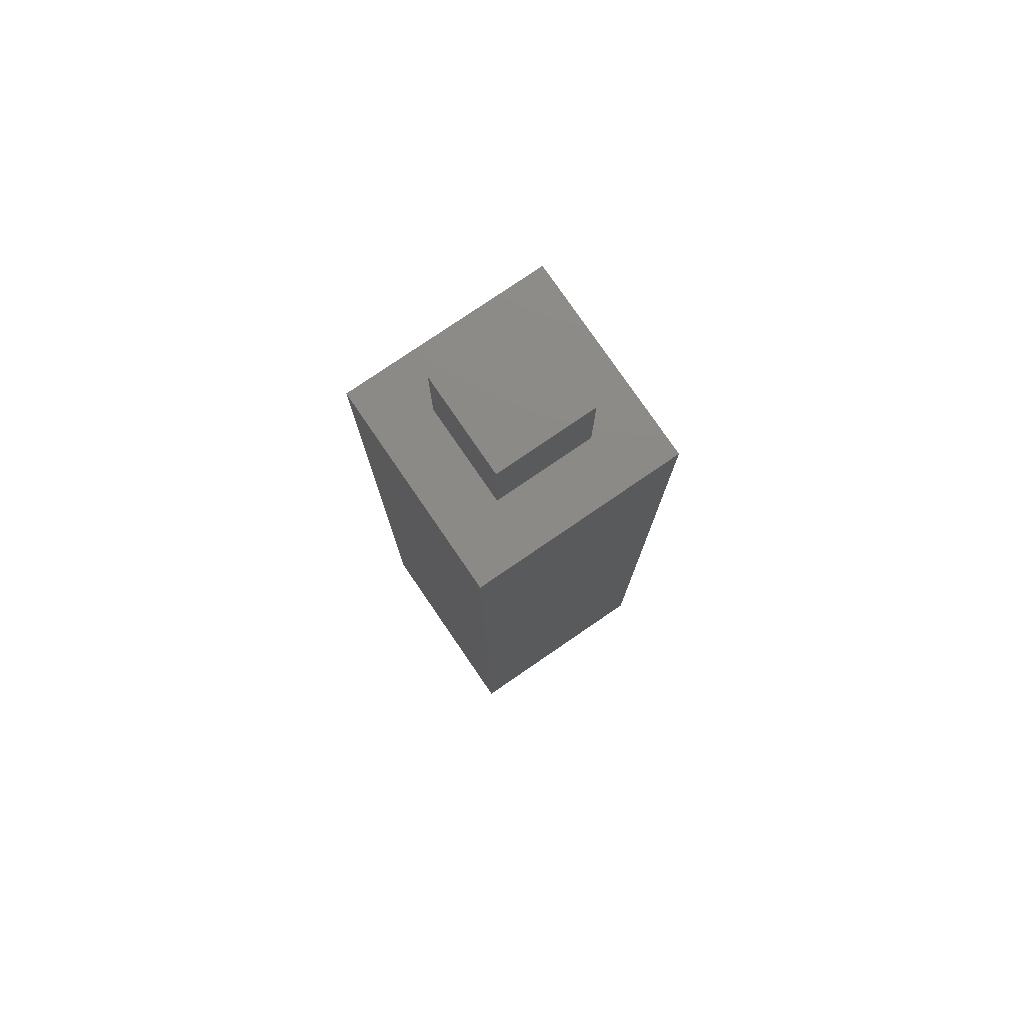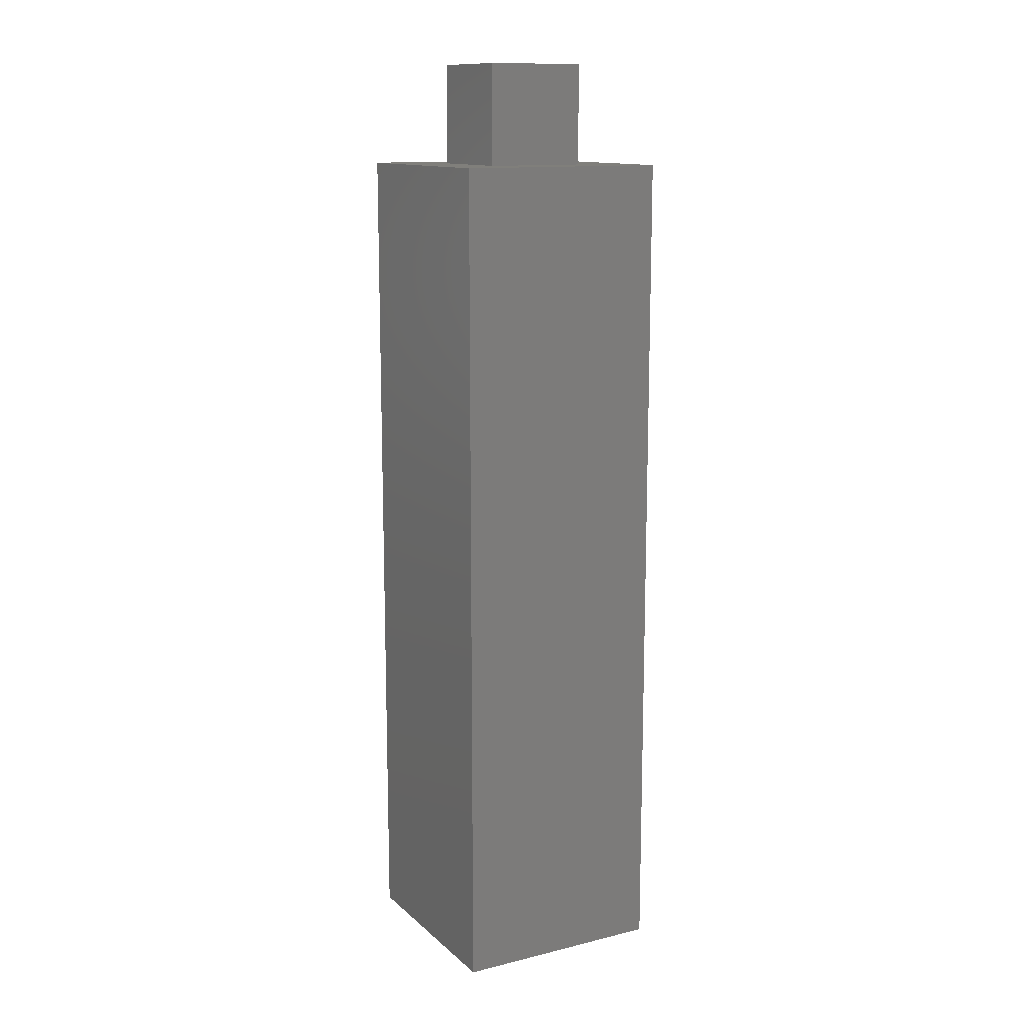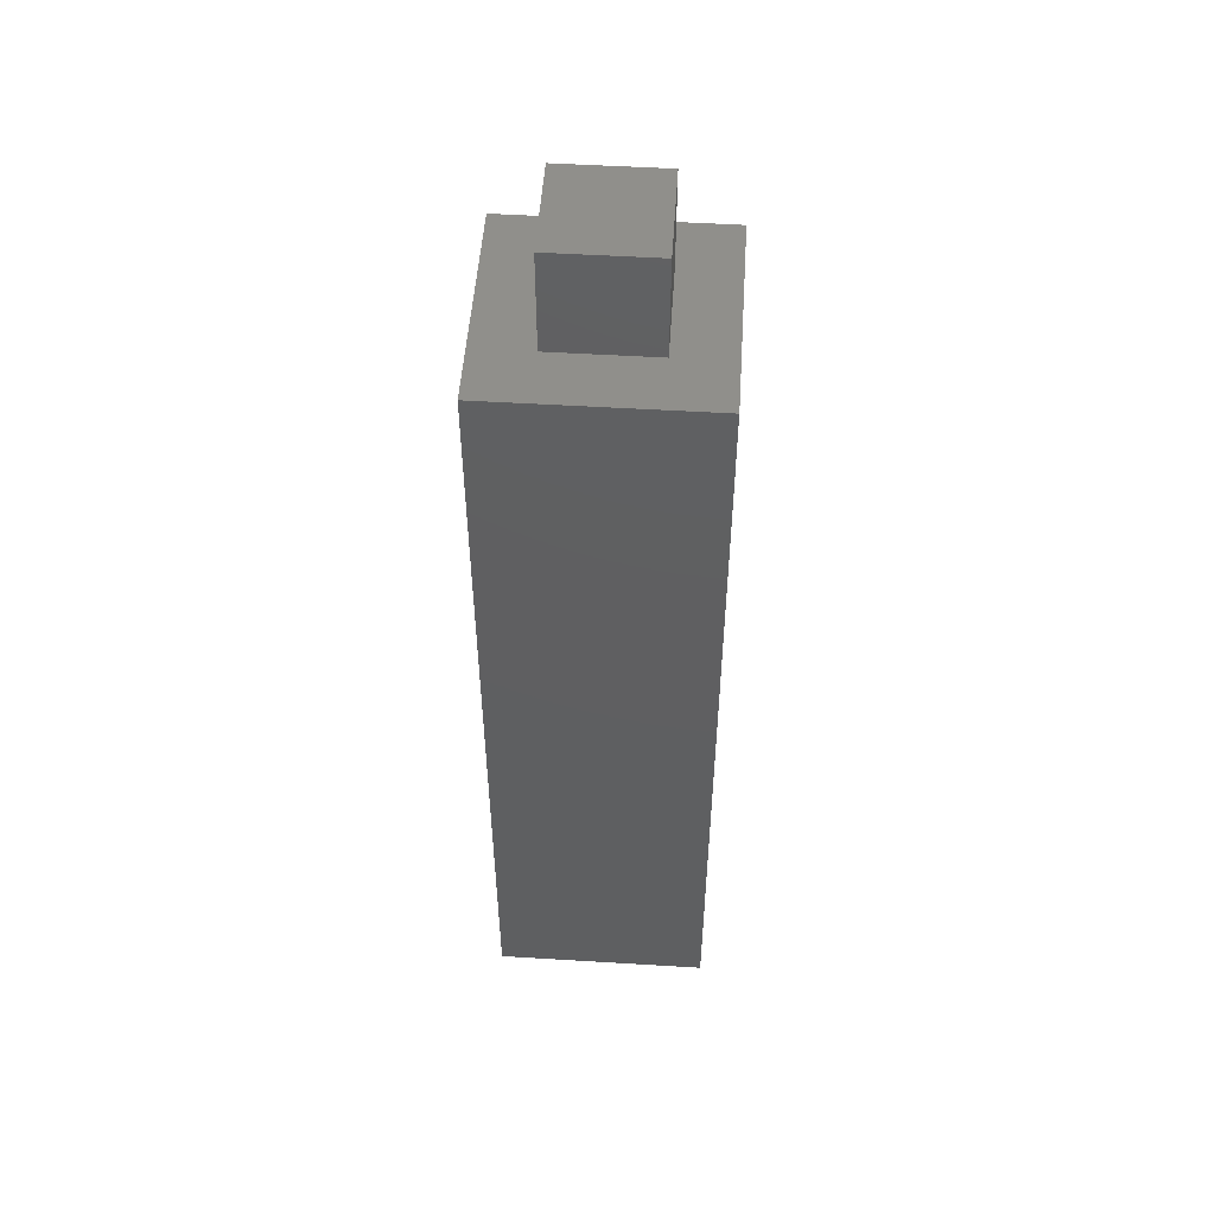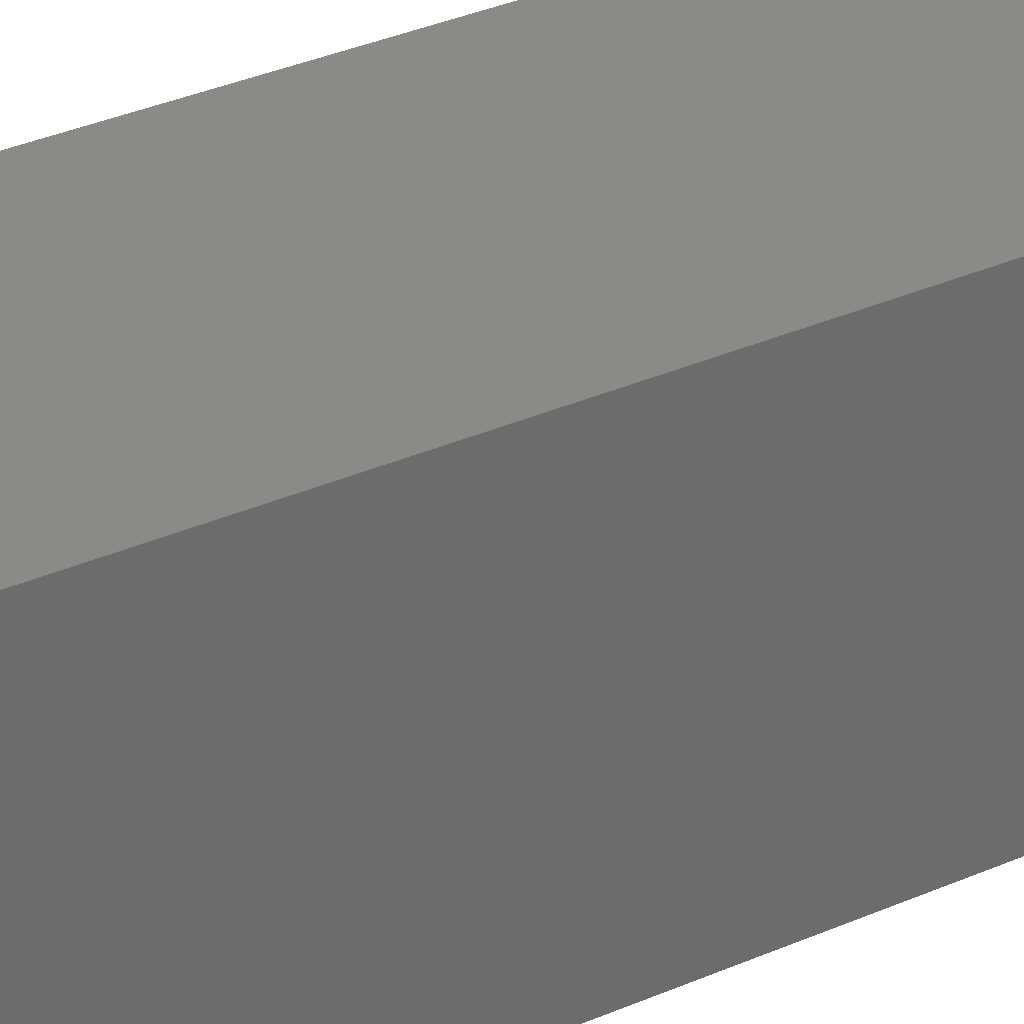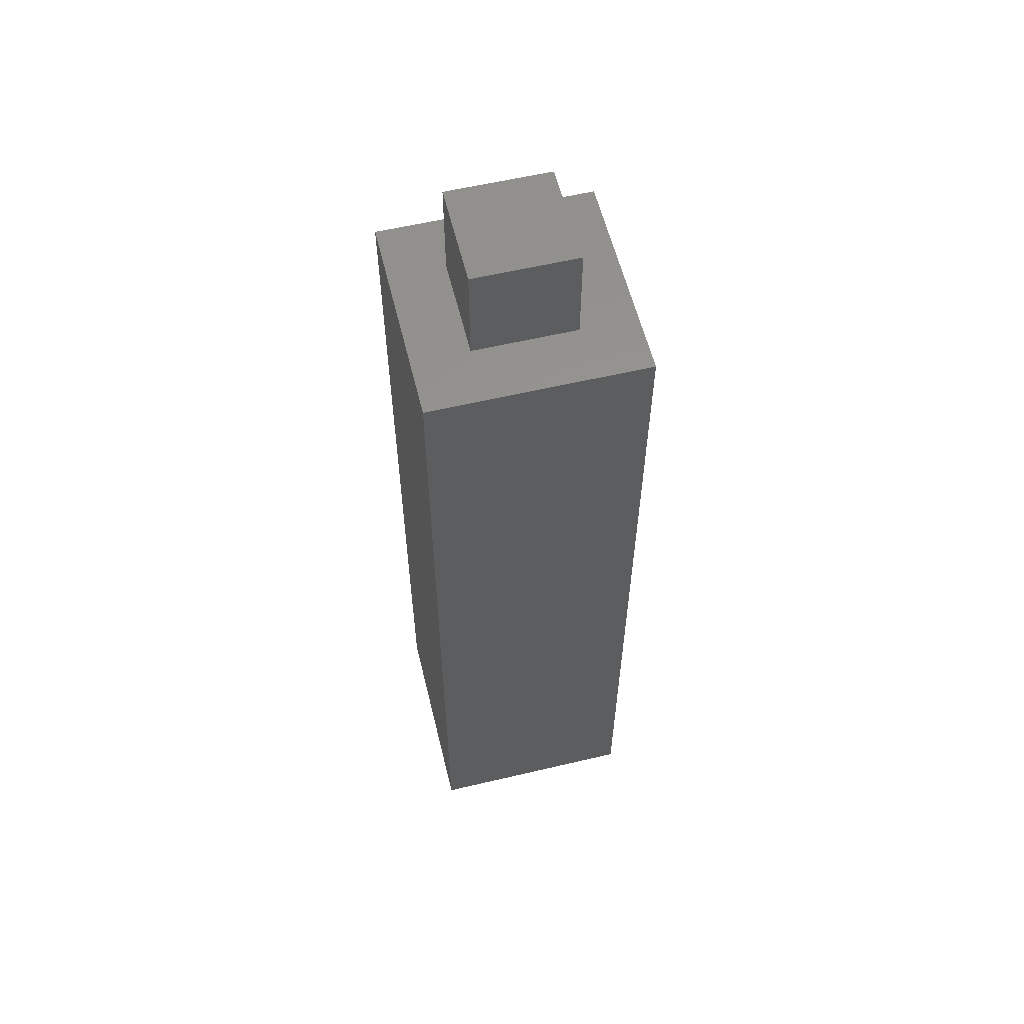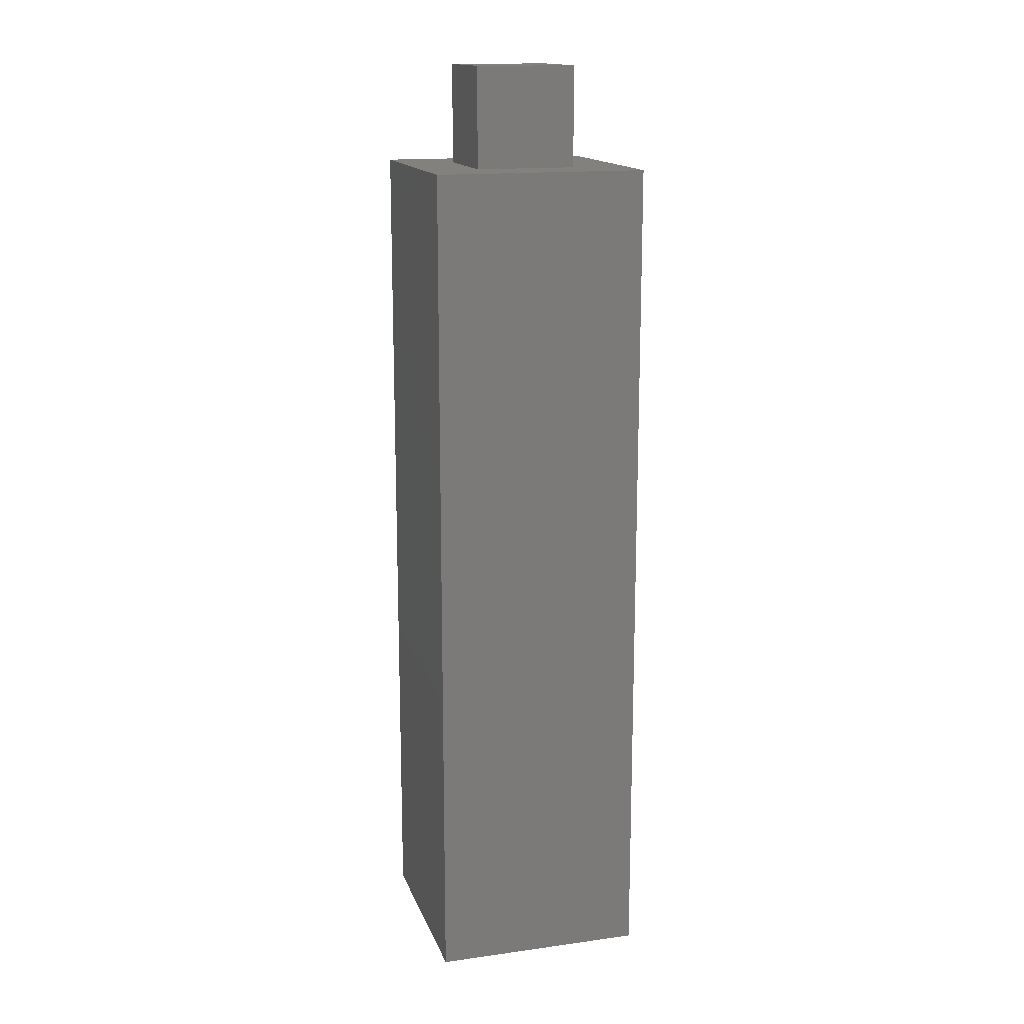
<metadata>
{"format":"stl","ext":"stl","renderer":"f3d","projection":"perspective","resolution":1024,"background":"white","views":[{"elev":77.9,"azim":-34.4,"up":"+Z"},{"elev":12.9,"azim":61.1,"up":"+Z"},{"elev":51.4,"azim":93.8,"up":"+Z"},{"elev":31.7,"azim":-122.4,"up":"+Y"},{"elev":58.4,"azim":-13.7,"up":"+Z"},{"elev":15.4,"azim":-106.1,"up":"+Z"}]}
</metadata>
<code>
# stl→obj: 24 verts, 44 faces
v 8 -8 -32
v -8 -8 -32
v 4 -4 -32
v 3.8 3.8 32
v 8 -8 32
v 8 8 32
v 8 8 -32
v -8 8 32
v 4 4 -32
v -4 4 -32
v 3.8 -3.8 32
v -3.8 -3.8 32
v -4 -4 -32
v -3.8 3.8 32
v -8 8 -32
v -8 -8 32
v 3.8 -3.8 39.6
v 3.8 3.8 39.6
v -3.8 3.8 39.6
v -3.8 -3.8 39.6
v 4 -4 -24
v -4 4 -24
v 4 4 -24
v -4 -4 -24
f 1 2 3
f 4 5 6
f 5 7 6
f 6 8 4
f 7 8 6
f 3 9 7
f 7 9 10
f 4 11 5
f 12 5 11
f 5 1 7
f 3 7 1
f 5 2 1
f 10 13 2
f 8 14 4
f 8 12 14
f 7 15 8
f 2 13 3
f 2 8 15
f 10 2 15
f 2 16 8
f 8 16 12
f 16 2 5
f 15 7 10
f 12 16 5
f 17 11 4
f 18 17 4
f 4 19 18
f 19 17 18
f 17 12 11
f 12 20 19
f 20 12 17
f 19 20 17
f 19 4 14
f 14 12 19
f 3 21 9
f 21 22 23
f 22 9 23
f 13 21 3
f 9 21 23
f 22 13 10
f 24 22 21
f 21 13 24
f 24 13 22
f 9 22 10

</code>
